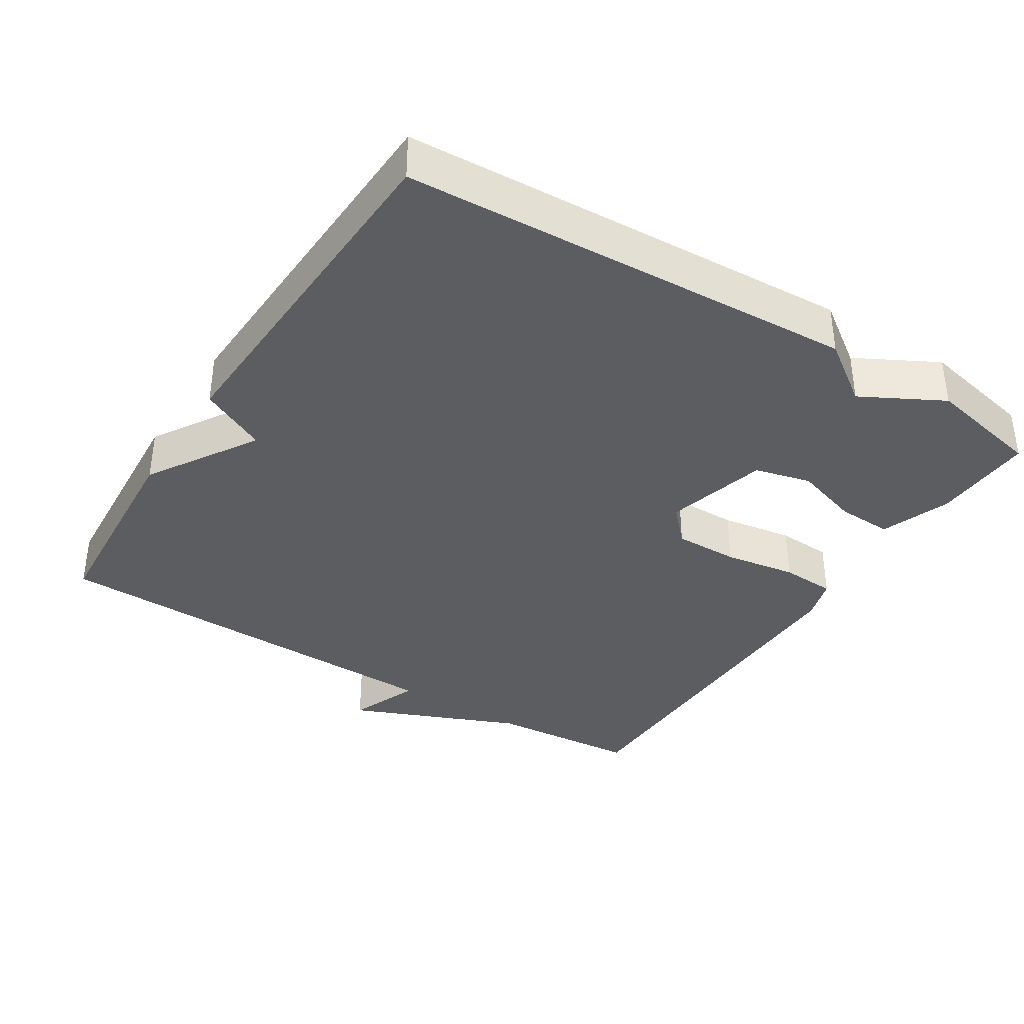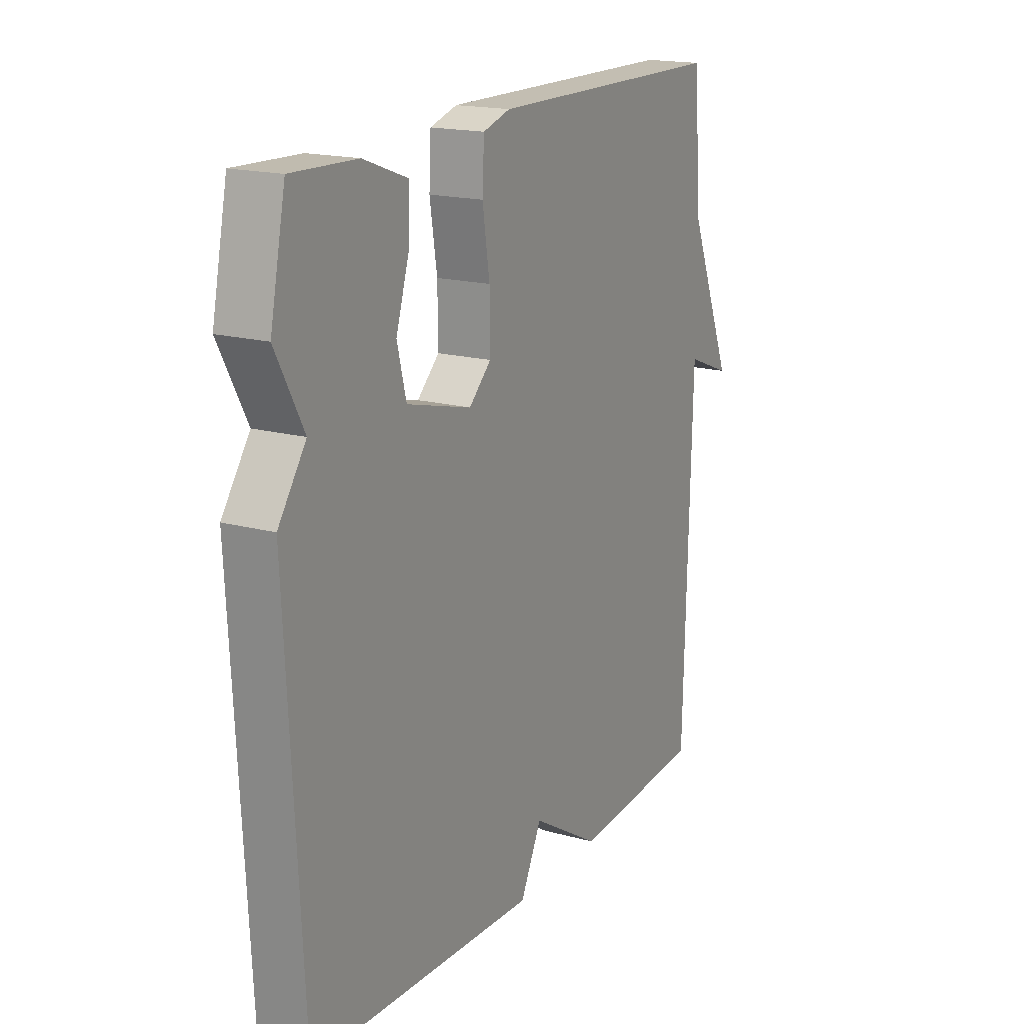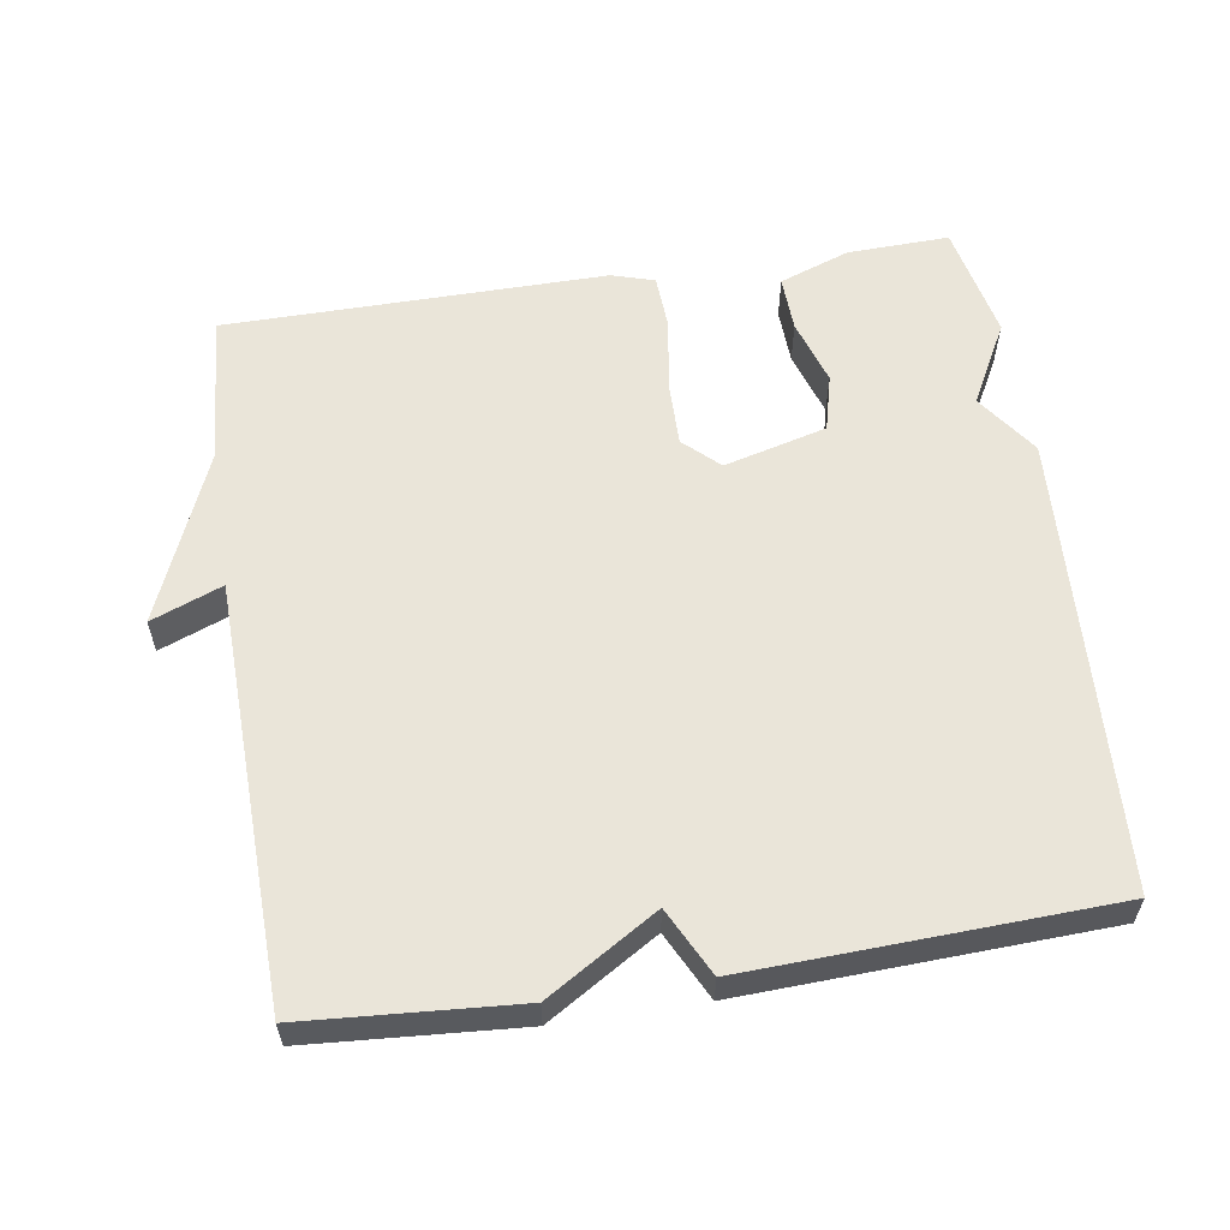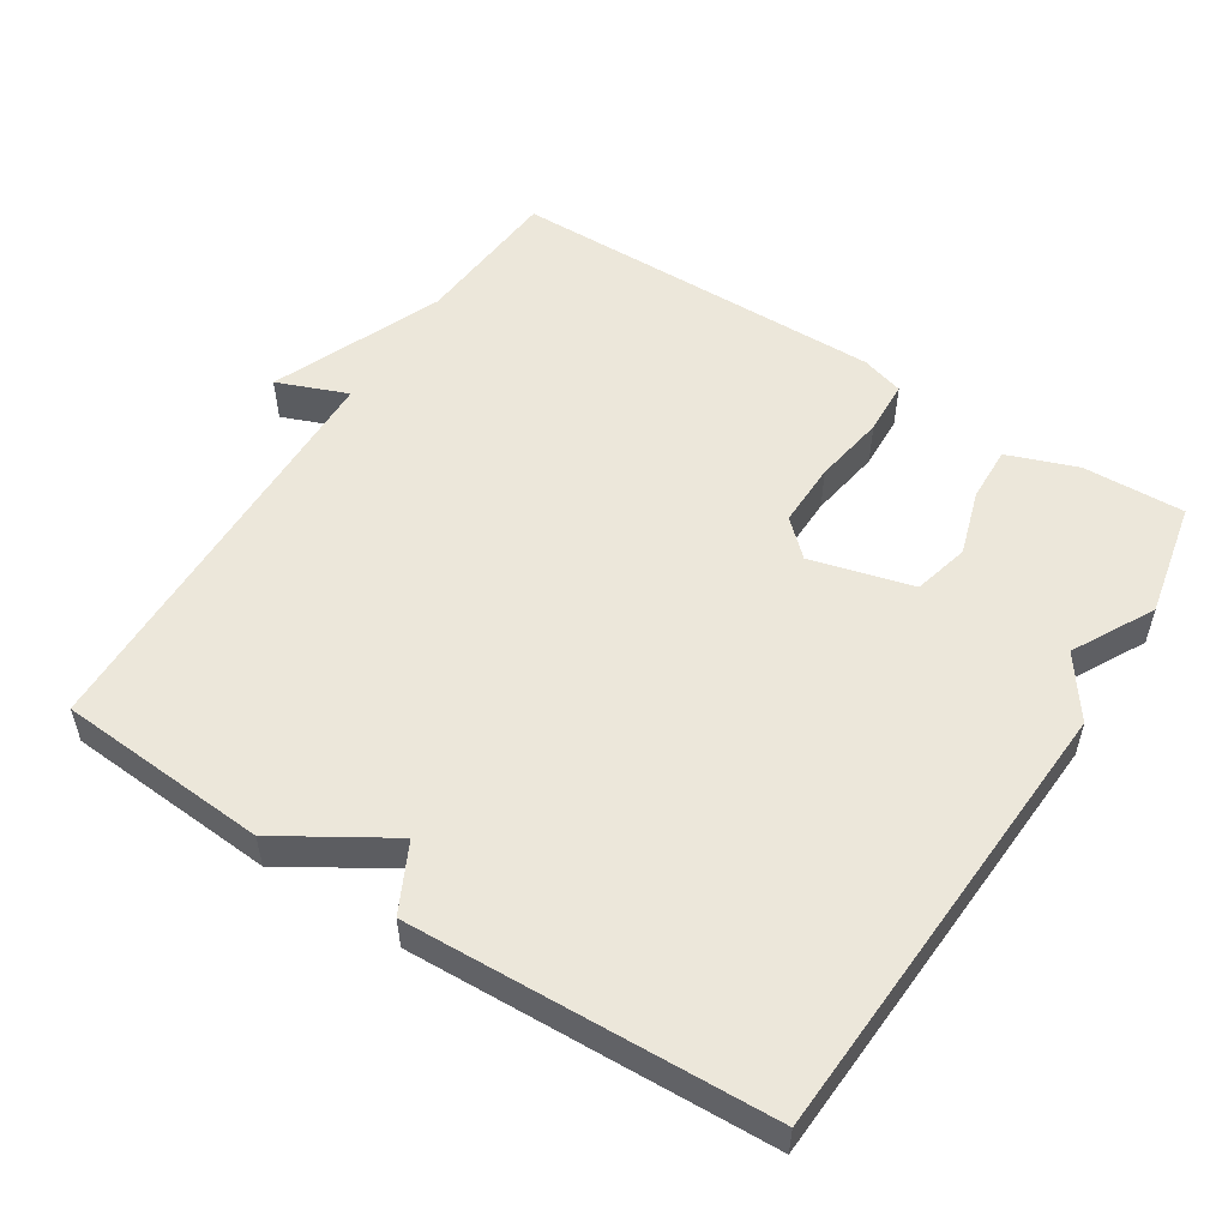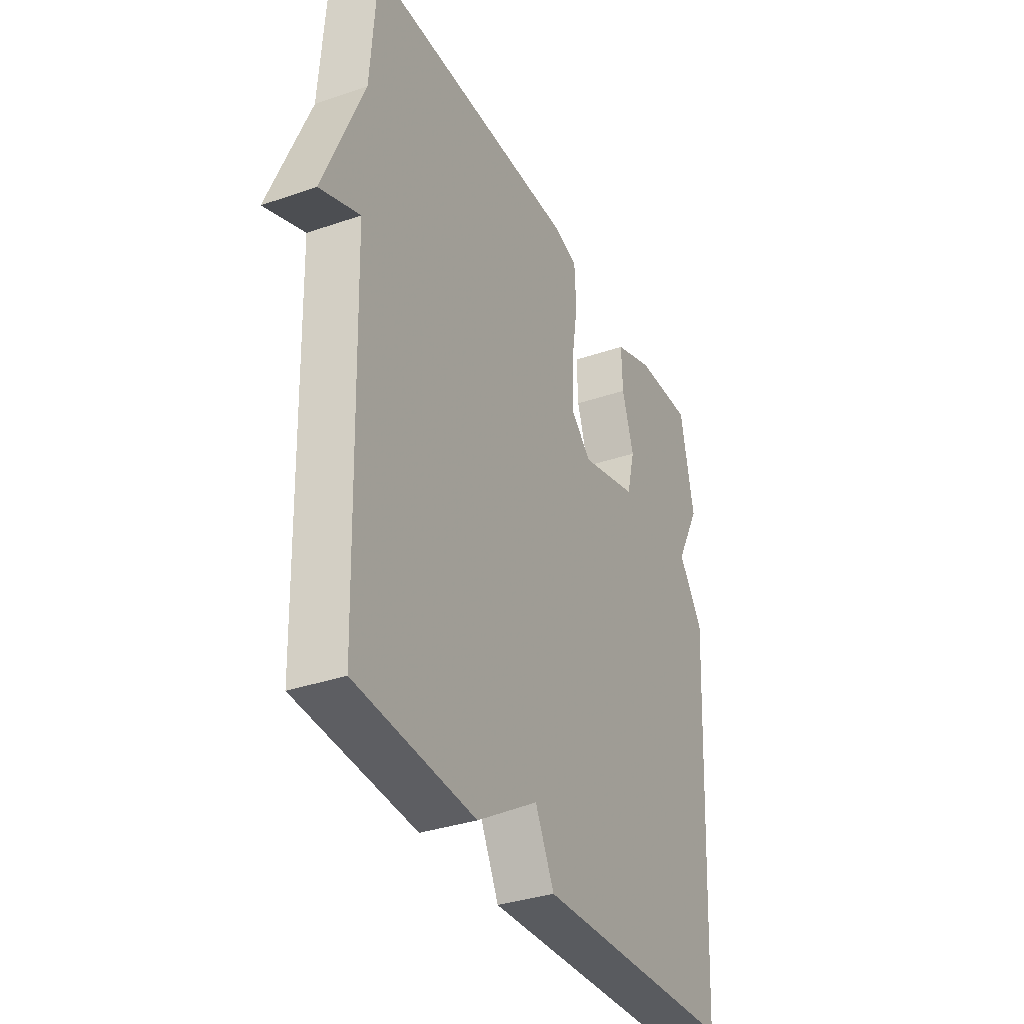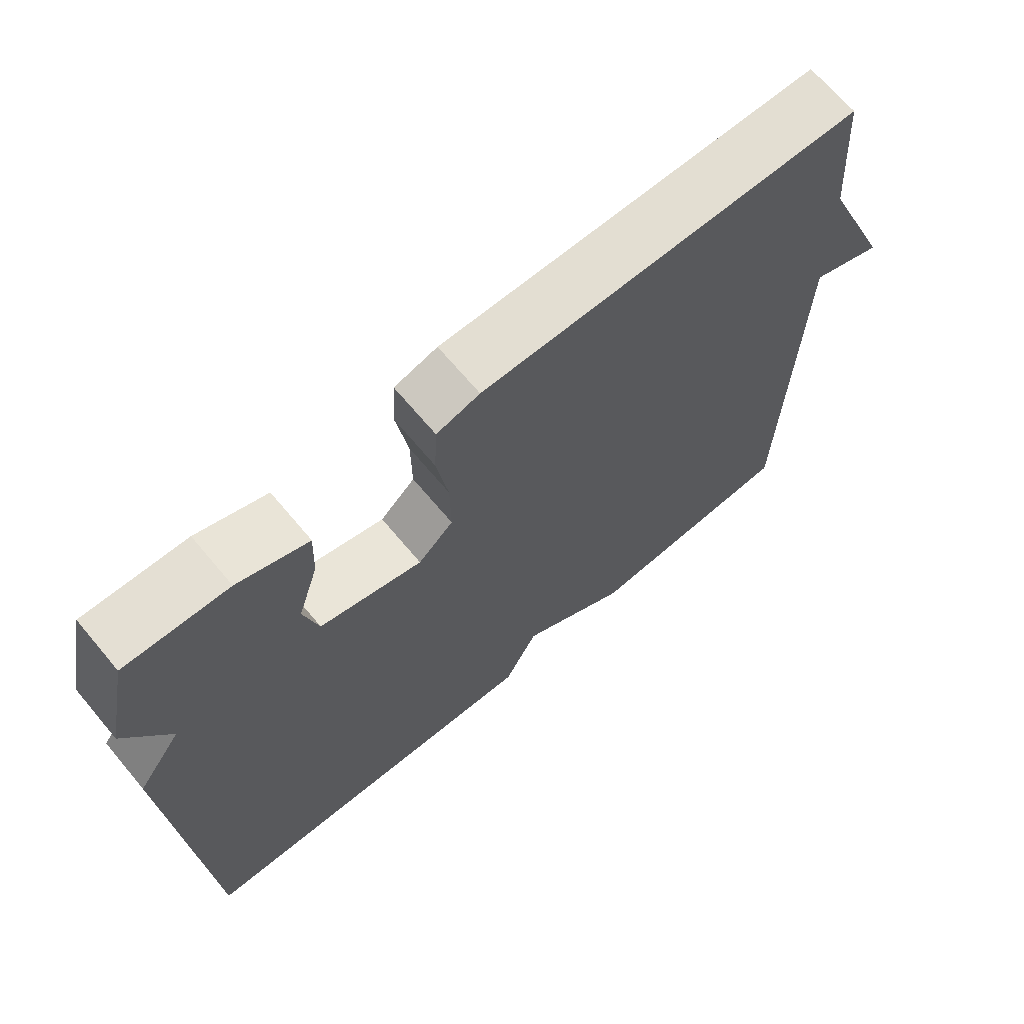
<metadata>
{"format":"obj","ext":"obj","renderer":"f3d","projection":"perspective","resolution":1024,"background":"white","views":[{"elev":-36.8,"azim":-122.3,"up":"+Y"},{"elev":17.7,"azim":-61.8,"up":"+Z"},{"elev":58.4,"azim":171.2,"up":"+Y"},{"elev":53.6,"azim":-147.4,"up":"+Y"},{"elev":-34.5,"azim":114.9,"up":"+Z"},{"elev":68.1,"azim":-40.0,"up":"+Z"}]}
</metadata>
<code>
v 0.5 0.07 -0.5
v 0.204 0.07 -0.521
v 0.051 0.07 -0.427
v 0.004 0.07 -0.521
v -0.5 0.07 -0.5
v -0.534 0.07 0.137
v -0.473 0.07 0.223
v -0.534 0.07 0.337
v -0.5 0.07 0.5
v -0.357 0.07 0.495
v -0.259 0.07 0.459
v -0.262 0.07 0.381
v -0.291 0.07 0.289
v -0.271 0.07 0.21
v -0.128 0.07 0.172
v -0.079 0.07 0.218
v -0.08 0.07 0.309
v -0.096 0.07 0.41
v -0.092 0.07 0.487
v -0.032 0.07 0.505
v 0.5 0.07 0.5
v 0.516 0.07 0.288
v 0.615 0.07 0.049
v 0.516 0.07 0.088
v 0.5 0 -0.5
v 0.204 0 -0.521
v 0.051 0 -0.427
v 0.004 0 -0.521
v -0.5 0 -0.5
v -0.534 0 0.137
v -0.473 0 0.223
v -0.534 0 0.337
v -0.5 0 0.5
v -0.357 0 0.495
v -0.259 0 0.459
v -0.262 0 0.381
v -0.291 0 0.289
v -0.271 0 0.21
v -0.128 0 0.172
v -0.079 0 0.218
v -0.08 0 0.309
v -0.096 0 0.41
v -0.092 0 0.487
v -0.032 0 0.505
v 0.5 0 0.5
v 0.516 0 0.288
v 0.615 0 0.049
v 0.516 0 0.088
f 22 23 24
f 1 2 3
f 24 1 3
f 22 24 3
f 21 22 3
f 20 21 3
f 19 20 3
f 18 19 3
f 17 18 3
f 16 17 3 4
f 15 16 4 5
f 5 6 7
f 15 5 7
f 14 15 7
f 8 9 10
f 7 8 10
f 14 7 10
f 13 14 10
f 10 11 12 13
f 48 47 46
f 27 26 25
f 27 25 48
f 27 48 46
f 27 46 45
f 27 45 44
f 27 44 43
f 27 43 42
f 27 42 41
f 28 27 41 40
f 29 28 40 39
f 31 30 29
f 31 29 39
f 31 39 38
f 34 33 32
f 34 32 31
f 34 31 38
f 34 38 37
f 37 36 35 34
f 1 25 26 2
f 2 26 27 3
f 3 27 28 4
f 4 28 29 5
f 5 29 30 6
f 6 30 31 7
f 7 31 32 8
f 8 32 33 9
f 9 33 34 10
f 10 34 35 11
f 11 35 36 12
f 12 36 37 13
f 13 37 38 14
f 14 38 39 15
f 15 39 40 16
f 16 40 41 17
f 17 41 42 18
f 18 42 43 19
f 19 43 44 20
f 20 44 45 21
f 21 45 46 22
f 22 46 47 23
f 23 47 48 24
f 24 48 25 1

</code>
